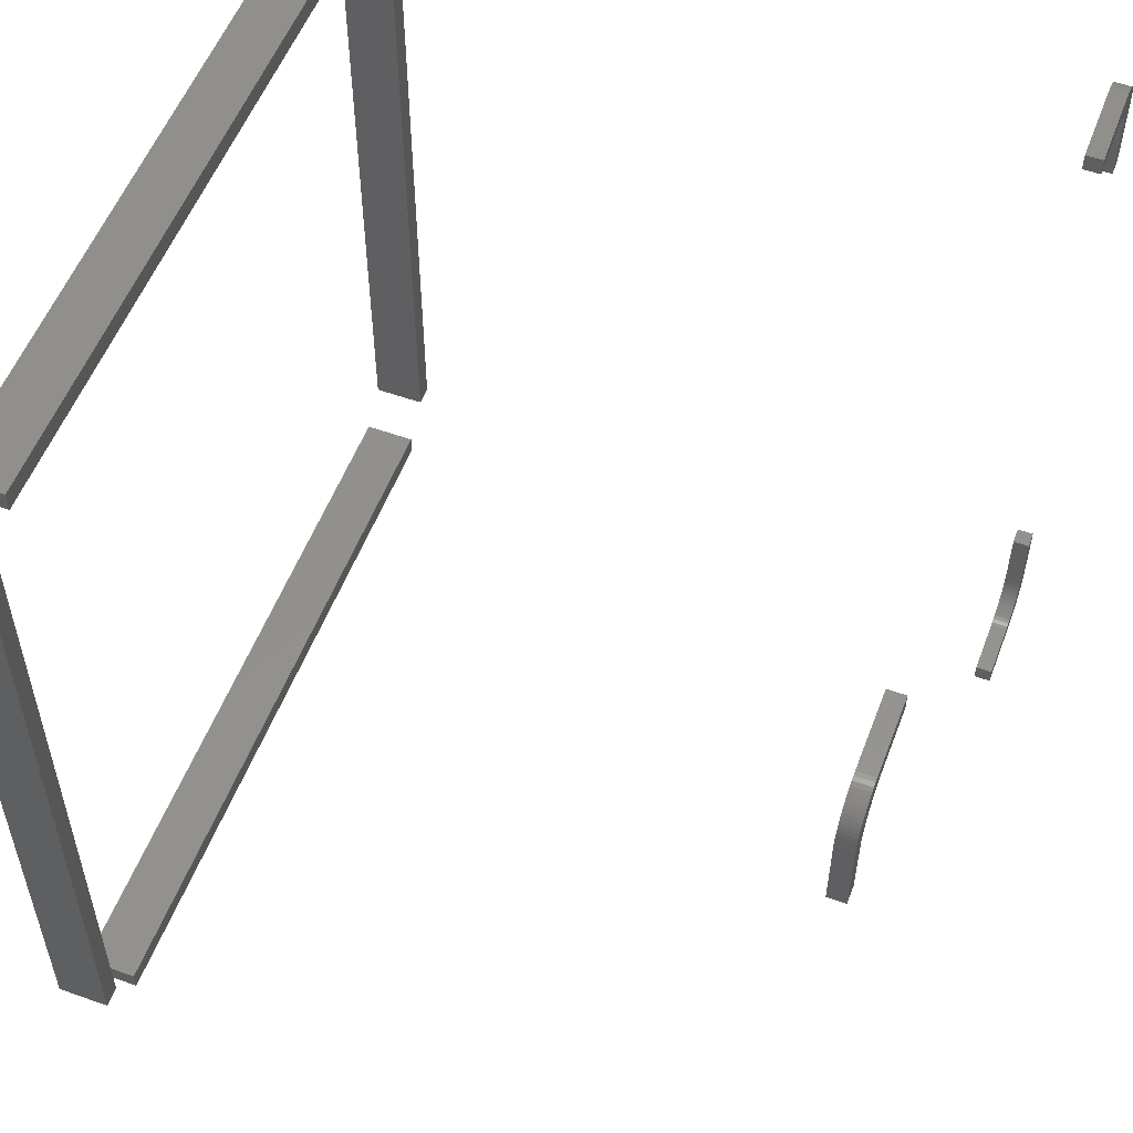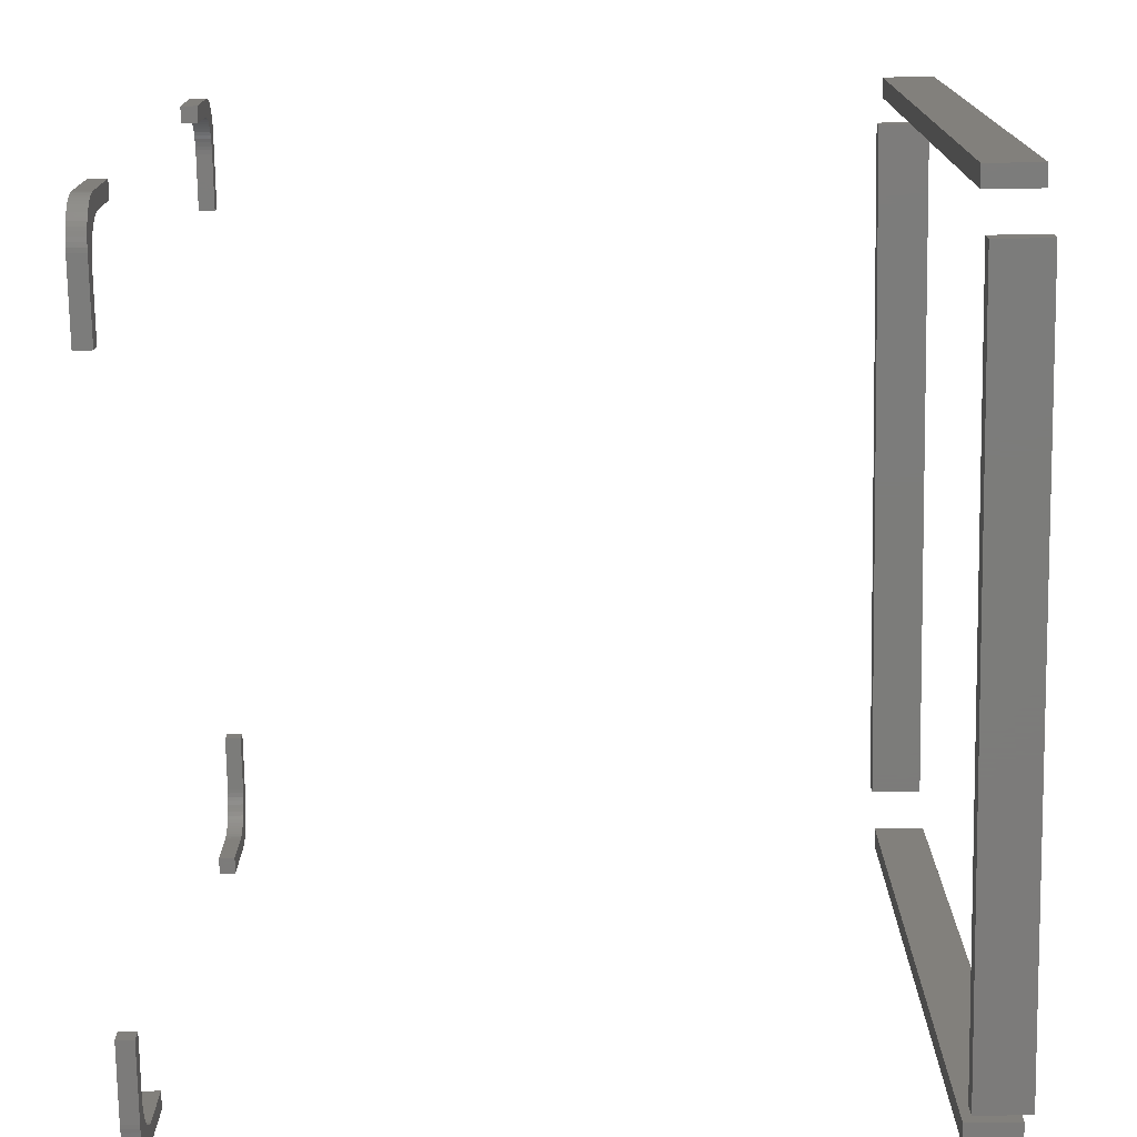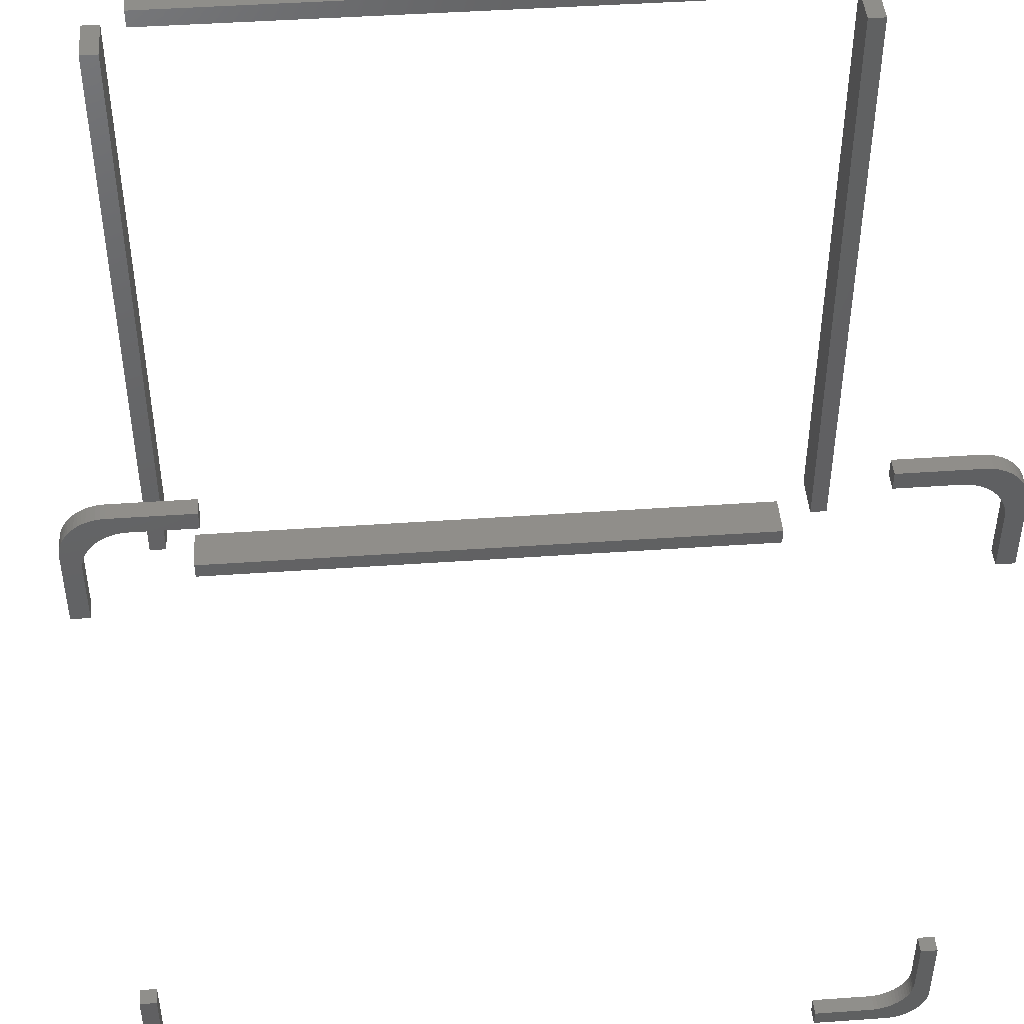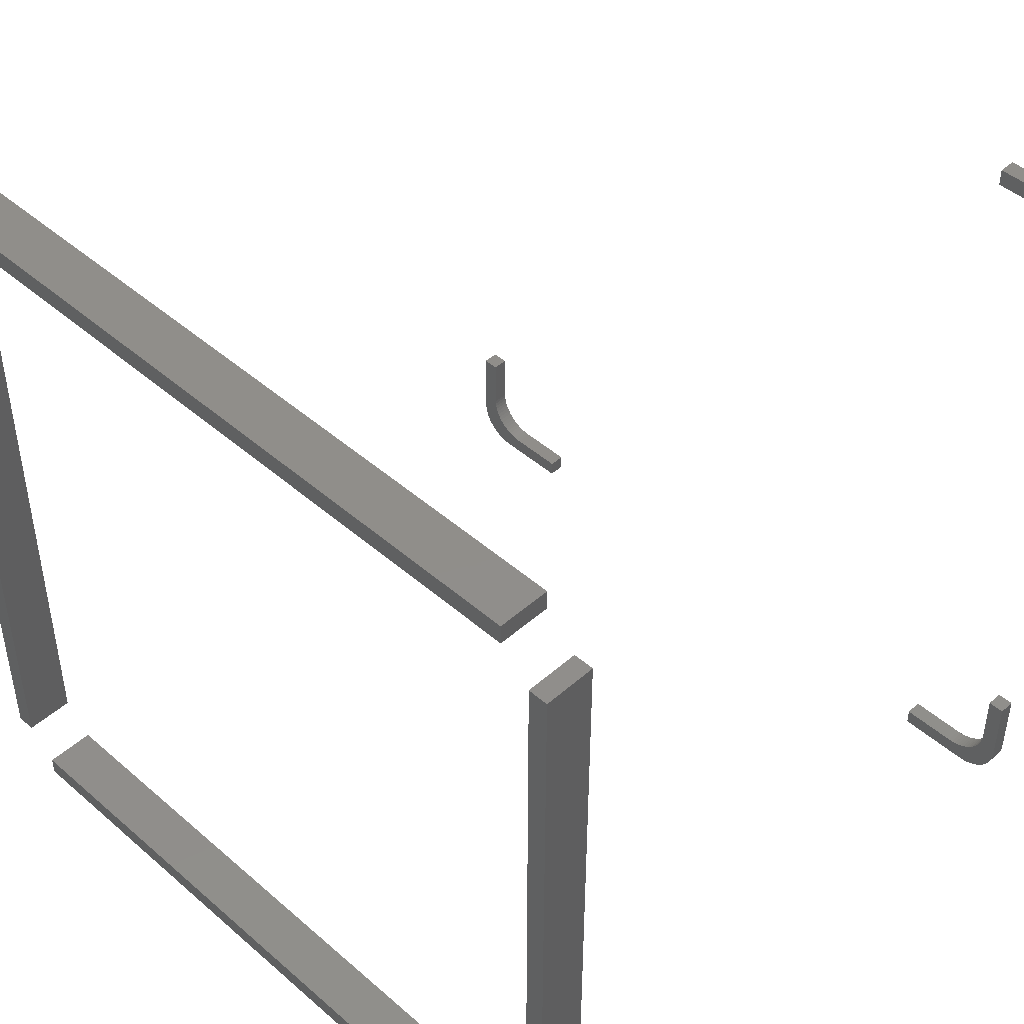
<metadata>
{"format":"stl","ext":"stl","renderer":"f3d","projection":"perspective","resolution":1024,"background":"white","views":[{"elev":54.8,"azim":110.7,"up":"+Y"},{"elev":-75.2,"azim":-89.0,"up":"+Y"},{"elev":45.5,"azim":175.4,"up":"+Y"},{"elev":46.0,"azim":44.8,"up":"+Y"}]}
</metadata>
<code>
# stl→obj: 336 verts, 640 faces
v 1.75 42.95 0
v 2.775 46.42 0
v 2.775 42.95 0
v 1.762 47.7 0
v 1.75 47.45 0
v 2.482 49.22 0
v 2.664 49.38 0
v 2.317 49.04 0
v 2.171 48.84 0
v 2.045 48.63 0
v 1.94 48.41 0
v 1.858 48.18 0
v 1.798 47.94 0
v 5.275 48.92 0
v 8.75 49.95 0
v 8.75 48.92 0
v 4.25 49.95 0
v 5.03 48.91 0
v 4.787 48.88 0
v 4.549 48.82 0
v 4.318 48.73 0
v 3.762 49.9 0
v 4.097 48.63 0
v 4.005 49.94 0
v 3.524 49.84 0
v 3.886 48.5 0
v 3.072 49.65 0
v 3.689 48.36 0
v 3.507 48.19 0
v 3.342 48.01 0
v 3.293 49.76 0
v 3.196 47.81 0
v 3.07 47.6 0
v 2.965 47.38 0
v 2.883 47.15 0
v 2.861 49.53 0
v 2.823 46.91 0
v 2.787 46.67 0
v 48.92 46.42 0
v 49.95 47.45 0
v 49.95 42.95 0
v 48.91 46.67 0
v 48.88 46.91 0
v 48.82 47.15 0
v 48.73 47.38 0
v 49.94 47.7 0
v 49.9 47.94 0
v 48.63 47.6 0
v 49.84 48.18 0
v 49.76 48.41 0
v 48.92 42.95 0
v 48.5 47.81 0
v 49.65 48.63 0
v 48.36 48.01 0
v 49.53 48.84 0
v 49.38 49.04 0
v 48.19 48.19 0
v 49.22 49.22 0
v 49.04 49.38 0
v 48.01 48.36 0
v 48.84 49.53 0
v 48.63 49.65 0
v 47.81 48.5 0
v 48.41 49.76 0
v 48.18 49.84 0
v 47.6 48.63 0
v 47.94 49.9 0
v 47.38 48.73 0
v 47.7 49.94 0
v 47.45 49.95 0
v 47.15 48.82 0
v 46.91 48.88 0
v 46.67 48.91 0
v 46.42 48.92 0
v 42.95 49.95 0
v 42.95 48.92 0
v 49.95 4.25 0
v 48.91 5.03 0
v 48.92 5.275 0
v 49.22 2.482 0
v 48.88 4.787 0
v 48.01 3.342 0
v 49.04 2.317 0
v 48.84 2.171 0
v 48.82 4.549 0
v 48.73 4.318 0
v 48.63 4.097 0
v 48.63 2.045 0
v 48.5 3.886 0
v 47.81 3.196 0
v 48.41 1.94 0
v 48.36 3.689 0
v 48.19 3.507 0
v 48.18 1.858 0
v 47.6 3.07 0
v 47.94 1.798 0
v 47.38 2.965 0
v 47.7 1.762 0
v 47.45 1.75 0
v 47.15 2.883 0
v 46.91 2.823 0
v 46.67 2.787 0
v 46.42 2.775 0
v 42.95 1.75 0
v 42.95 2.775 0
v 49.94 4.005 0
v 49.9 3.762 0
v 49.84 3.524 0
v 49.76 3.293 0
v 49.65 3.072 0
v 49.53 2.861 0
v 49.38 2.664 0
v 49.95 8.75 0
v 48.92 8.75 0
v 8.75 1.75 0
v 5.275 2.775 0
v 8.75 2.775 0
v 4.25 1.75 0
v 5.03 2.787 0
v 4.787 2.823 0
v 4.549 2.883 0
v 4.318 2.965 0
v 4.005 1.762 0
v 3.762 1.798 0
v 4.097 3.07 0
v 3.524 1.858 0
v 3.886 3.196 0
v 3.293 1.94 0
v 3.072 2.045 0
v 3.689 3.342 0
v 2.861 2.171 0
v 2.664 2.317 0
v 3.507 3.507 0
v 2.482 2.482 0
v 2.317 2.664 0
v 3.342 3.689 0
v 2.171 2.861 0
v 2.045 3.072 0
v 3.196 3.886 0
v 1.94 3.293 0
v 3.07 4.097 0
v 1.858 3.524 0
v 1.798 3.762 0
v 2.965 4.318 0
v 1.762 4.005 0
v 1.75 4.25 0
v 2.883 4.549 0
v 2.823 4.787 0
v 2.787 5.03 0
v 2.775 5.275 0
v 1.75 8.75 0
v 2.775 8.75 0
v 8.75 49.95 1
v 5.275 48.92 1
v 8.75 48.92 1
v 4.25 49.95 1
v 5.03 48.91 1
v 4.787 48.88 1
v 4.549 48.82 1
v 4.318 48.73 1
v 4.005 49.94 1
v 3.762 49.9 1
v 4.097 48.63 1
v 3.524 49.84 1
v 3.886 48.5 1
v 3.293 49.76 1
v 3.072 49.65 1
v 3.689 48.36 1
v 2.861 49.53 1
v 2.664 49.38 1
v 3.507 48.19 1
v 2.482 49.22 1
v 2.317 49.04 1
v 3.342 48.01 1
v 2.171 48.84 1
v 2.045 48.63 1
v 3.196 47.81 1
v 1.94 48.41 1
v 3.07 47.6 1
v 1.858 48.18 1
v 1.798 47.94 1
v 2.965 47.38 1
v 1.762 47.7 1
v 1.75 47.45 1
v 2.883 47.15 1
v 2.823 46.91 1
v 2.787 46.67 1
v 2.775 46.42 1
v 1.75 42.95 1
v 2.775 42.95 1
v 49.95 47.45 1
v 48.91 46.67 1
v 48.92 46.42 1
v 49.22 49.22 1
v 48.88 46.91 1
v 48.01 48.36 1
v 49.04 49.38 1
v 48.84 49.53 1
v 48.82 47.15 1
v 48.73 47.38 1
v 48.63 47.6 1
v 48.63 49.65 1
v 48.5 47.81 1
v 47.81 48.5 1
v 48.41 49.76 1
v 48.36 48.01 1
v 48.19 48.19 1
v 48.18 49.84 1
v 47.6 48.63 1
v 47.94 49.9 1
v 47.38 48.73 1
v 47.7 49.94 1
v 47.45 49.95 1
v 47.15 48.82 1
v 46.91 48.88 1
v 46.67 48.91 1
v 46.42 48.92 1
v 42.95 49.95 1
v 42.95 48.92 1
v 49.94 47.7 1
v 49.9 47.94 1
v 49.84 48.18 1
v 49.76 48.41 1
v 49.65 48.63 1
v 49.53 48.84 1
v 49.38 49.04 1
v 49.95 42.95 1
v 48.92 42.95 1
v 1.75 8.75 1
v 2.775 5.275 1
v 2.775 8.75 1
v 1.762 4.005 1
v 1.75 4.25 1
v 2.482 2.482 1
v 2.664 2.317 1
v 2.317 2.664 1
v 2.171 2.861 1
v 2.045 3.072 1
v 1.94 3.293 1
v 1.858 3.524 1
v 1.798 3.762 1
v 5.275 2.775 1
v 8.75 1.75 1
v 8.75 2.775 1
v 4.25 1.75 1
v 5.03 2.787 1
v 4.787 2.823 1
v 4.549 2.883 1
v 4.318 2.965 1
v 3.762 1.798 1
v 4.097 3.07 1
v 4.005 1.762 1
v 3.524 1.858 1
v 3.886 3.196 1
v 3.072 2.045 1
v 3.689 3.342 1
v 3.507 3.507 1
v 3.342 3.689 1
v 3.293 1.94 1
v 3.196 3.886 1
v 3.07 4.097 1
v 2.965 4.318 1
v 2.883 4.549 1
v 2.861 2.171 1
v 2.823 4.787 1
v 2.787 5.03 1
v 48.92 5.275 1
v 49.95 4.25 1
v 49.95 8.75 1
v 48.91 5.03 1
v 48.88 4.787 1
v 48.82 4.549 1
v 48.73 4.318 1
v 49.94 4.005 1
v 49.9 3.762 1
v 48.63 4.097 1
v 49.84 3.524 1
v 49.76 3.293 1
v 48.92 8.75 1
v 48.5 3.886 1
v 49.65 3.072 1
v 48.36 3.689 1
v 49.53 2.861 1
v 49.38 2.664 1
v 48.19 3.507 1
v 49.22 2.482 1
v 49.04 2.317 1
v 48.01 3.342 1
v 48.84 2.171 1
v 48.63 2.045 1
v 47.81 3.196 1
v 48.41 1.94 1
v 48.18 1.858 1
v 47.6 3.07 1
v 47.94 1.798 1
v 47.38 2.965 1
v 47.7 1.762 1
v 47.45 1.75 1
v 47.15 2.883 1
v 46.91 2.823 1
v 46.67 2.787 1
v 46.42 2.775 1
v 42.95 1.75 1
v 42.95 2.775 1
v 4.25 49.3 41.9
v 47.45 50.5 41.9
v 47.45 49.3 41.9
v 4.25 50.5 41.9
v 49.3 4.25 41.9
v 50.5 47.45 41.9
v 50.5 4.25 41.9
v 49.3 47.45 41.9
v 1.2 4.25 41.9
v 2.4 47.45 41.9
v 2.4 4.25 41.9
v 1.2 47.45 41.9
v 4.25 1.2 41.9
v 47.45 2.4 41.9
v 47.45 1.2 41.9
v 4.25 2.4 41.9
v 4.25 50.5 45
v 47.45 49.3 45
v 47.45 50.5 45
v 4.25 49.3 45
v 49.3 47.45 45
v 50.5 4.25 45
v 50.5 47.45 45
v 49.3 4.25 45
v 1.2 47.45 45
v 2.4 4.25 45
v 2.4 47.45 45
v 1.2 4.25 45
v 4.25 2.4 45
v 47.45 1.2 45
v 47.45 2.4 45
v 4.25 1.2 45
f 1 2 3
f 4 2 5
f 2 6 7
f 2 8 6
f 2 9 8
f 2 10 9
f 2 11 10
f 2 12 11
f 2 13 12
f 2 1 5
f 2 4 13
f 14 15 16
f 17 14 18
f 17 18 19
f 17 19 20
f 14 17 15
f 21 17 20
f 22 21 23
f 21 24 17
f 25 23 26
f 21 22 24
f 27 26 28
f 23 25 22
f 7 28 29
f 7 29 30
f 26 31 25
f 7 30 32
f 26 27 31
f 7 32 33
f 7 33 34
f 7 34 35
f 28 36 27
f 7 35 37
f 7 37 38
f 7 38 2
f 28 7 36
f 39 40 41
f 42 40 39
f 43 40 42
f 44 40 43
f 45 40 44
f 40 45 46
f 46 45 47
f 48 47 45
f 49 48 50
f 39 41 51
f 47 48 49
f 52 50 48
f 50 52 53
f 54 53 52
f 53 54 55
f 55 54 56
f 57 56 54
f 56 57 58
f 58 57 59
f 60 59 57
f 59 60 61
f 61 60 62
f 63 62 60
f 62 63 64
f 64 63 65
f 66 65 63
f 65 66 67
f 68 67 66
f 67 68 69
f 69 68 70
f 71 70 68
f 72 70 71
f 73 70 72
f 74 70 73
f 75 74 76
f 74 75 70
f 77 78 79
f 80 81 78
f 82 83 84
f 80 85 81
f 80 86 85
f 80 87 86
f 82 84 88
f 80 89 87
f 90 88 91
f 80 92 89
f 80 93 92
f 90 91 94
f 83 82 93
f 95 94 96
f 88 90 82
f 97 96 98
f 94 95 90
f 97 98 99
f 96 97 95
f 99 100 97
f 99 101 100
f 99 102 101
f 99 103 102
f 104 103 99
f 103 104 105
f 78 77 106
f 78 106 107
f 78 107 108
f 78 108 109
f 78 109 110
f 78 110 111
f 78 111 112
f 78 112 80
f 93 80 83
f 77 79 113
f 113 79 114
f 115 116 117
f 118 116 115
f 116 118 119
f 119 118 120
f 120 118 121
f 118 122 121
f 123 122 118
f 124 122 123
f 122 124 125
f 126 125 124
f 125 126 127
f 128 127 126
f 129 127 128
f 127 129 130
f 131 130 129
f 132 130 131
f 130 132 133
f 134 133 132
f 135 133 134
f 133 135 136
f 137 136 135
f 138 136 137
f 136 138 139
f 140 139 138
f 139 140 141
f 142 141 140
f 143 141 142
f 141 143 144
f 145 144 143
f 146 144 145
f 144 146 147
f 147 146 148
f 148 146 149
f 149 146 150
f 151 150 146
f 150 151 152
f 153 154 155
f 156 154 153
f 154 156 157
f 157 156 158
f 158 156 159
f 156 160 159
f 161 160 156
f 162 160 161
f 160 162 163
f 164 163 162
f 163 164 165
f 166 165 164
f 167 165 166
f 165 167 168
f 169 168 167
f 170 168 169
f 168 170 171
f 172 171 170
f 173 171 172
f 171 173 174
f 175 174 173
f 176 174 175
f 174 176 177
f 178 177 176
f 177 178 179
f 180 179 178
f 181 179 180
f 179 181 182
f 183 182 181
f 184 182 183
f 182 184 185
f 185 184 186
f 186 184 187
f 187 184 188
f 189 188 184
f 188 189 190
f 191 192 193
f 194 195 192
f 196 197 198
f 194 199 195
f 194 200 199
f 194 201 200
f 196 198 202
f 194 203 201
f 204 202 205
f 194 206 203
f 194 207 206
f 204 205 208
f 197 196 207
f 209 208 210
f 202 204 196
f 211 210 212
f 208 209 204
f 211 212 213
f 210 211 209
f 213 214 211
f 213 215 214
f 213 216 215
f 213 217 216
f 218 217 213
f 217 218 219
f 192 191 220
f 192 220 221
f 192 221 222
f 192 222 223
f 192 223 224
f 192 224 225
f 192 225 226
f 192 226 194
f 207 194 197
f 191 193 227
f 227 193 228
f 229 230 231
f 232 230 233
f 230 234 235
f 230 236 234
f 230 237 236
f 230 238 237
f 230 239 238
f 230 240 239
f 230 241 240
f 230 229 233
f 230 232 241
f 242 243 244
f 245 242 246
f 245 246 247
f 245 247 248
f 242 245 243
f 249 245 248
f 250 249 251
f 249 252 245
f 253 251 254
f 249 250 252
f 255 254 256
f 251 253 250
f 235 256 257
f 235 257 258
f 254 259 253
f 235 258 260
f 254 255 259
f 235 260 261
f 235 261 262
f 235 262 263
f 256 264 255
f 235 263 265
f 235 265 266
f 235 266 230
f 256 235 264
f 267 268 269
f 270 268 267
f 271 268 270
f 272 268 271
f 273 268 272
f 268 273 274
f 274 273 275
f 276 275 273
f 277 276 278
f 267 269 279
f 275 276 277
f 280 278 276
f 278 280 281
f 282 281 280
f 281 282 283
f 283 282 284
f 285 284 282
f 284 285 286
f 286 285 287
f 288 287 285
f 287 288 289
f 289 288 290
f 291 290 288
f 290 291 292
f 292 291 293
f 294 293 291
f 293 294 295
f 296 295 294
f 295 296 297
f 297 296 298
f 299 298 296
f 300 298 299
f 301 298 300
f 302 298 301
f 303 302 304
f 302 303 298
f 188 38 187
f 38 188 2
f 187 37 186
f 37 187 38
f 186 35 185
f 35 186 37
f 185 34 182
f 34 185 35
f 182 33 179
f 33 182 34
f 179 32 177
f 32 179 33
f 177 30 174
f 30 177 32
f 174 29 171
f 29 174 30
f 29 168 171
f 168 29 28
f 28 165 168
f 165 28 26
f 26 163 165
f 163 26 23
f 23 160 163
f 160 23 21
f 21 159 160
f 159 21 20
f 20 158 159
f 158 20 19
f 19 157 158
f 157 19 18
f 18 154 157
f 154 18 14
f 14 155 154
f 155 14 16
f 155 15 153
f 15 155 16
f 15 156 153
f 156 15 17
f 17 161 156
f 161 17 24
f 24 162 161
f 162 24 22
f 22 164 162
f 164 22 25
f 25 166 164
f 166 25 31
f 31 167 166
f 167 31 27
f 27 169 167
f 169 27 36
f 36 170 169
f 170 36 7
f 7 172 170
f 172 7 6
f 8 172 6
f 172 8 173
f 9 173 8
f 173 9 175
f 10 175 9
f 175 10 176
f 11 176 10
f 176 11 178
f 12 178 11
f 178 12 180
f 13 180 12
f 180 13 181
f 4 181 13
f 181 4 183
f 5 183 4
f 183 5 184
f 1 184 5
f 184 1 189
f 1 190 189
f 190 1 3
f 190 2 188
f 2 190 3
f 191 46 220
f 46 191 40
f 220 47 221
f 47 220 46
f 221 49 222
f 49 221 47
f 222 50 223
f 50 222 49
f 223 53 224
f 53 223 50
f 224 55 225
f 55 224 53
f 225 56 226
f 56 225 55
f 226 58 194
f 58 226 56
f 58 197 194
f 197 58 59
f 59 198 197
f 198 59 61
f 61 202 198
f 202 61 62
f 62 205 202
f 205 62 64
f 64 208 205
f 208 64 65
f 65 210 208
f 210 65 67
f 67 212 210
f 212 67 69
f 69 213 212
f 213 69 70
f 70 218 213
f 218 70 75
f 76 218 75
f 218 76 219
f 76 217 219
f 217 76 74
f 74 216 217
f 216 74 73
f 73 215 216
f 215 73 72
f 72 214 215
f 214 72 71
f 71 211 214
f 211 71 68
f 68 209 211
f 209 68 66
f 66 204 209
f 204 66 63
f 63 196 204
f 196 63 60
f 60 207 196
f 207 60 57
f 54 207 57
f 207 54 206
f 52 206 54
f 206 52 203
f 48 203 52
f 203 48 201
f 45 201 48
f 201 45 200
f 44 200 45
f 200 44 199
f 43 199 44
f 199 43 195
f 42 195 43
f 195 42 192
f 39 192 42
f 192 39 193
f 51 193 39
f 193 51 228
f 51 227 228
f 227 51 41
f 227 40 191
f 40 227 41
f 117 242 244
f 242 117 116
f 116 246 242
f 246 116 119
f 119 247 246
f 247 119 120
f 120 248 247
f 248 120 121
f 121 249 248
f 249 121 122
f 122 251 249
f 251 122 125
f 125 254 251
f 254 125 127
f 127 256 254
f 256 127 130
f 130 257 256
f 257 130 133
f 257 136 258
f 136 257 133
f 258 139 260
f 139 258 136
f 260 141 261
f 141 260 139
f 261 144 262
f 144 261 141
f 262 147 263
f 147 262 144
f 263 148 265
f 148 263 147
f 265 149 266
f 149 265 148
f 266 150 230
f 150 266 149
f 230 152 231
f 152 230 150
f 152 229 231
f 229 152 151
f 146 229 151
f 229 146 233
f 145 233 146
f 233 145 232
f 143 232 145
f 232 143 241
f 142 241 143
f 241 142 240
f 140 240 142
f 240 140 239
f 138 239 140
f 239 138 238
f 137 238 138
f 238 137 237
f 135 237 137
f 237 135 236
f 134 236 135
f 236 134 234
f 134 235 234
f 235 134 132
f 132 264 235
f 264 132 131
f 131 255 264
f 255 131 129
f 129 259 255
f 259 129 128
f 128 253 259
f 253 128 126
f 126 250 253
f 250 126 124
f 124 252 250
f 252 124 123
f 123 245 252
f 245 123 118
f 118 243 245
f 243 118 115
f 243 117 244
f 117 243 115
f 98 295 297
f 295 98 96
f 96 293 295
f 293 96 94
f 94 292 293
f 292 94 91
f 91 290 292
f 290 91 88
f 88 289 290
f 289 88 84
f 84 287 289
f 287 84 83
f 83 286 287
f 286 83 80
f 286 112 284
f 112 286 80
f 284 111 283
f 111 284 112
f 283 110 281
f 110 283 111
f 281 109 278
f 109 281 110
f 278 108 277
f 108 278 109
f 277 107 275
f 107 277 108
f 275 106 274
f 106 275 107
f 274 77 268
f 77 274 106
f 268 113 269
f 113 268 77
f 113 279 269
f 279 113 114
f 79 279 114
f 279 79 267
f 78 267 79
f 267 78 270
f 81 270 78
f 270 81 271
f 85 271 81
f 271 85 272
f 86 272 85
f 272 86 273
f 87 273 86
f 273 87 276
f 89 276 87
f 276 89 280
f 92 280 89
f 280 92 282
f 93 282 92
f 282 93 285
f 93 288 285
f 288 93 82
f 82 291 288
f 291 82 90
f 90 294 291
f 294 90 95
f 95 296 294
f 296 95 97
f 97 299 296
f 299 97 100
f 100 300 299
f 300 100 101
f 101 301 300
f 301 101 102
f 102 302 301
f 302 102 103
f 103 304 302
f 304 103 105
f 104 304 105
f 304 104 303
f 104 298 303
f 298 104 99
f 99 297 298
f 297 99 98
f 305 306 307
f 306 305 308
f 309 310 311
f 310 309 312
f 313 314 315
f 314 313 316
f 317 318 319
f 318 317 320
f 321 322 323
f 322 321 324
f 325 326 327
f 326 325 328
f 329 330 331
f 330 329 332
f 333 334 335
f 334 333 336
f 306 321 323
f 321 306 308
f 305 321 308
f 321 305 324
f 305 322 324
f 322 305 307
f 322 306 323
f 306 322 307
f 310 325 327
f 325 310 312
f 309 325 312
f 325 309 328
f 309 326 328
f 326 309 311
f 326 310 327
f 310 326 311
f 314 329 331
f 329 314 316
f 313 329 316
f 329 313 332
f 313 330 332
f 330 313 315
f 330 314 331
f 314 330 315
f 318 333 335
f 333 318 320
f 317 333 320
f 333 317 336
f 317 334 336
f 334 317 319
f 334 318 335
f 318 334 319

</code>
